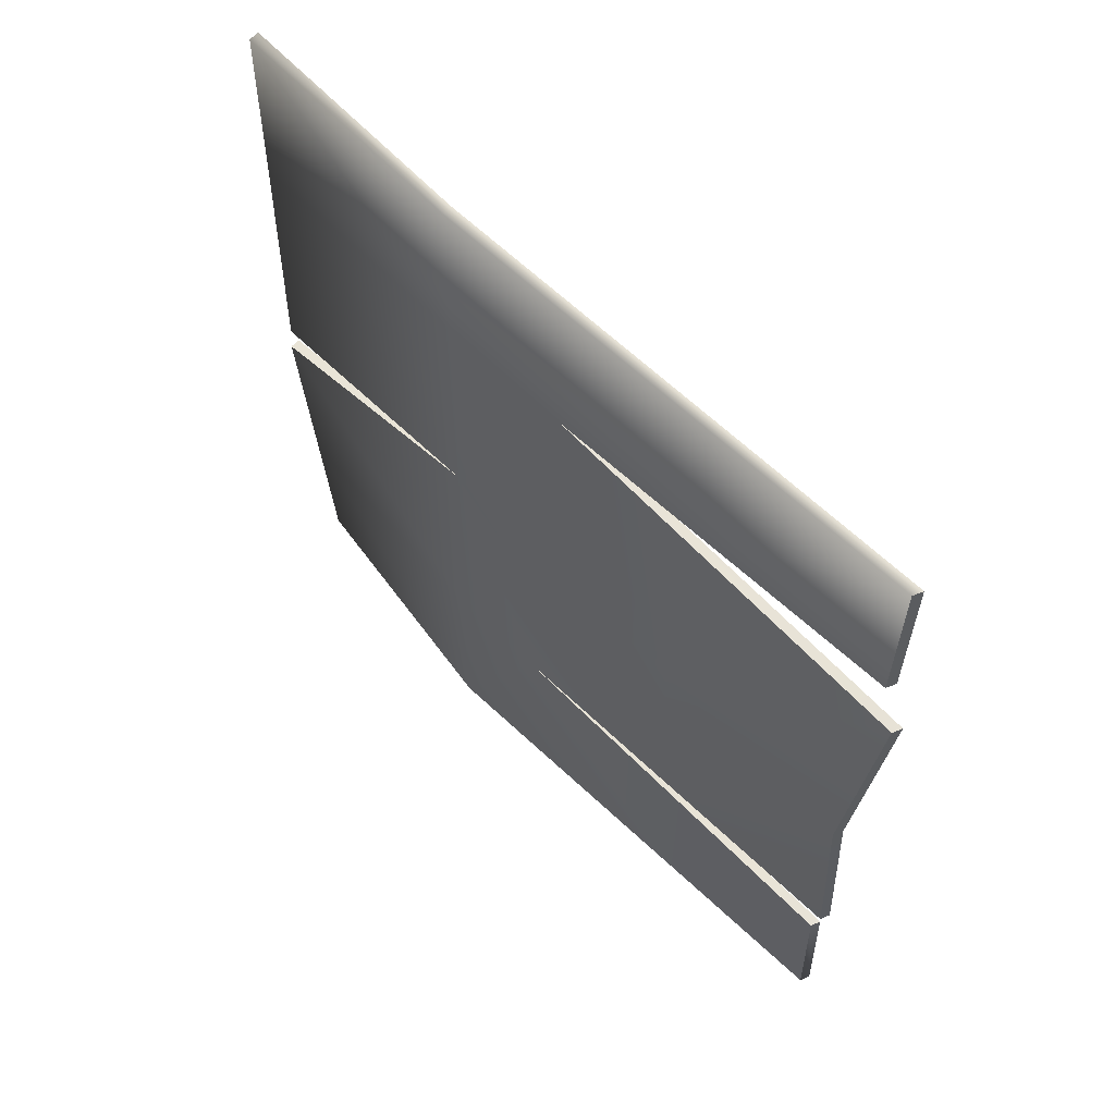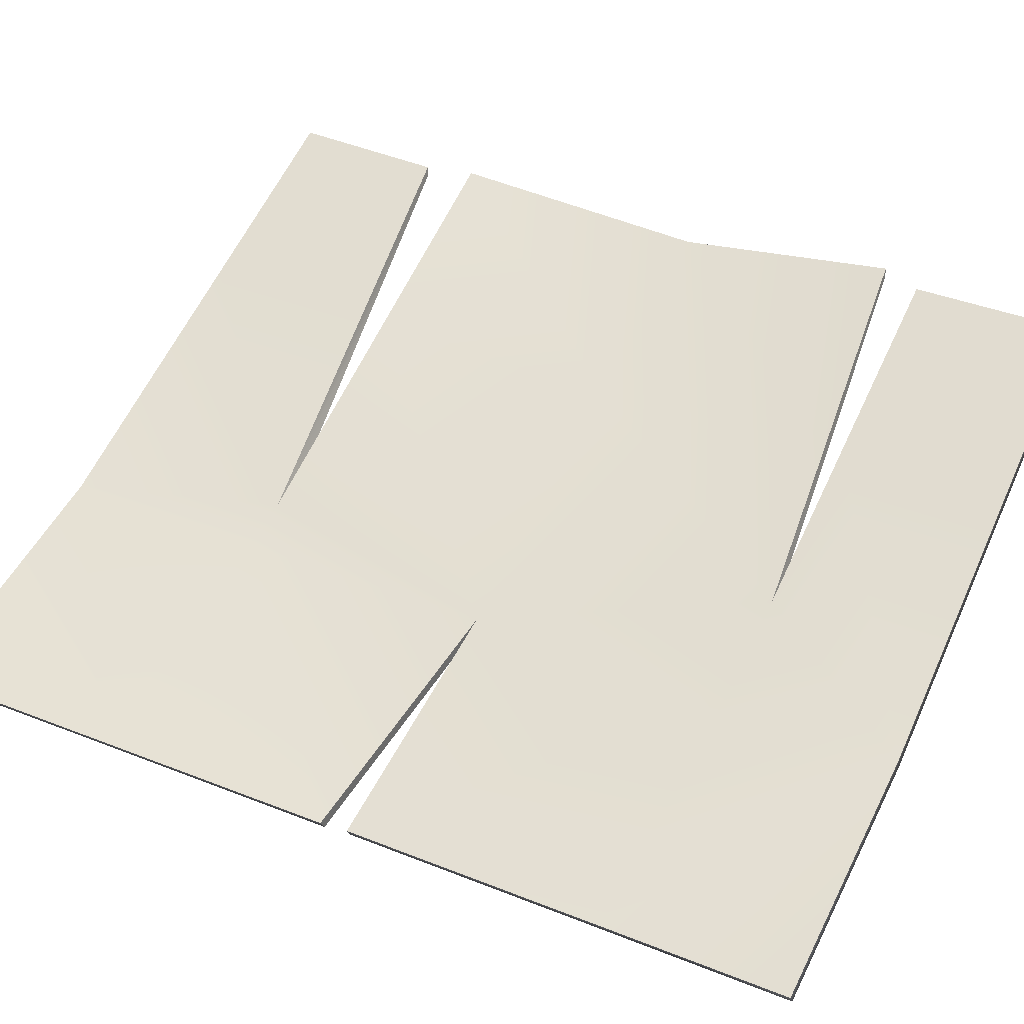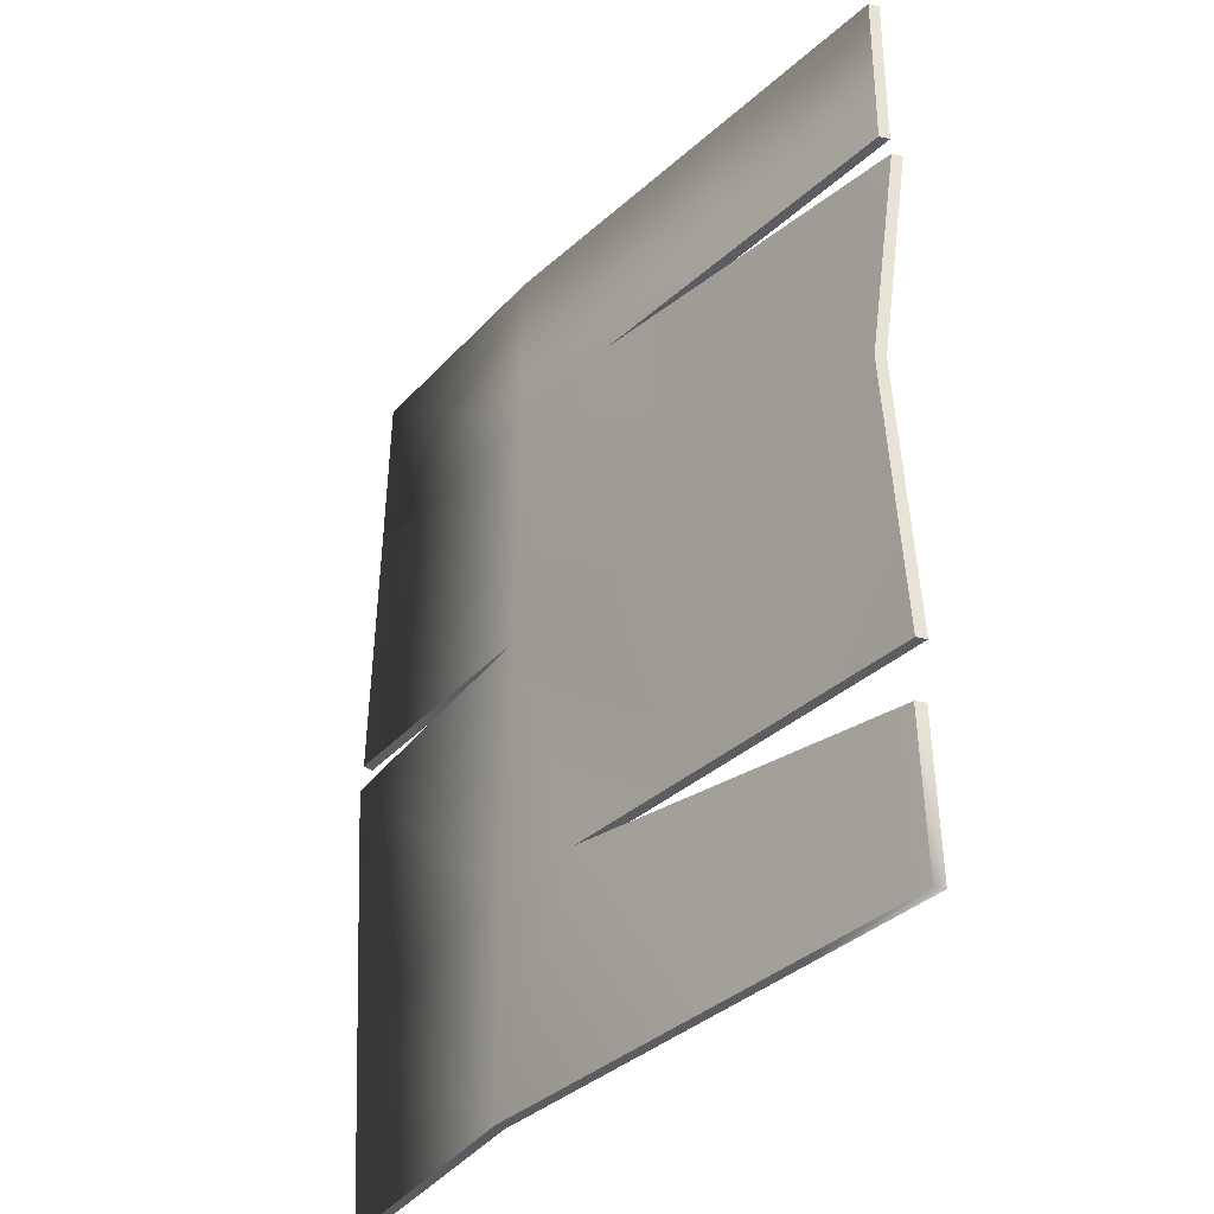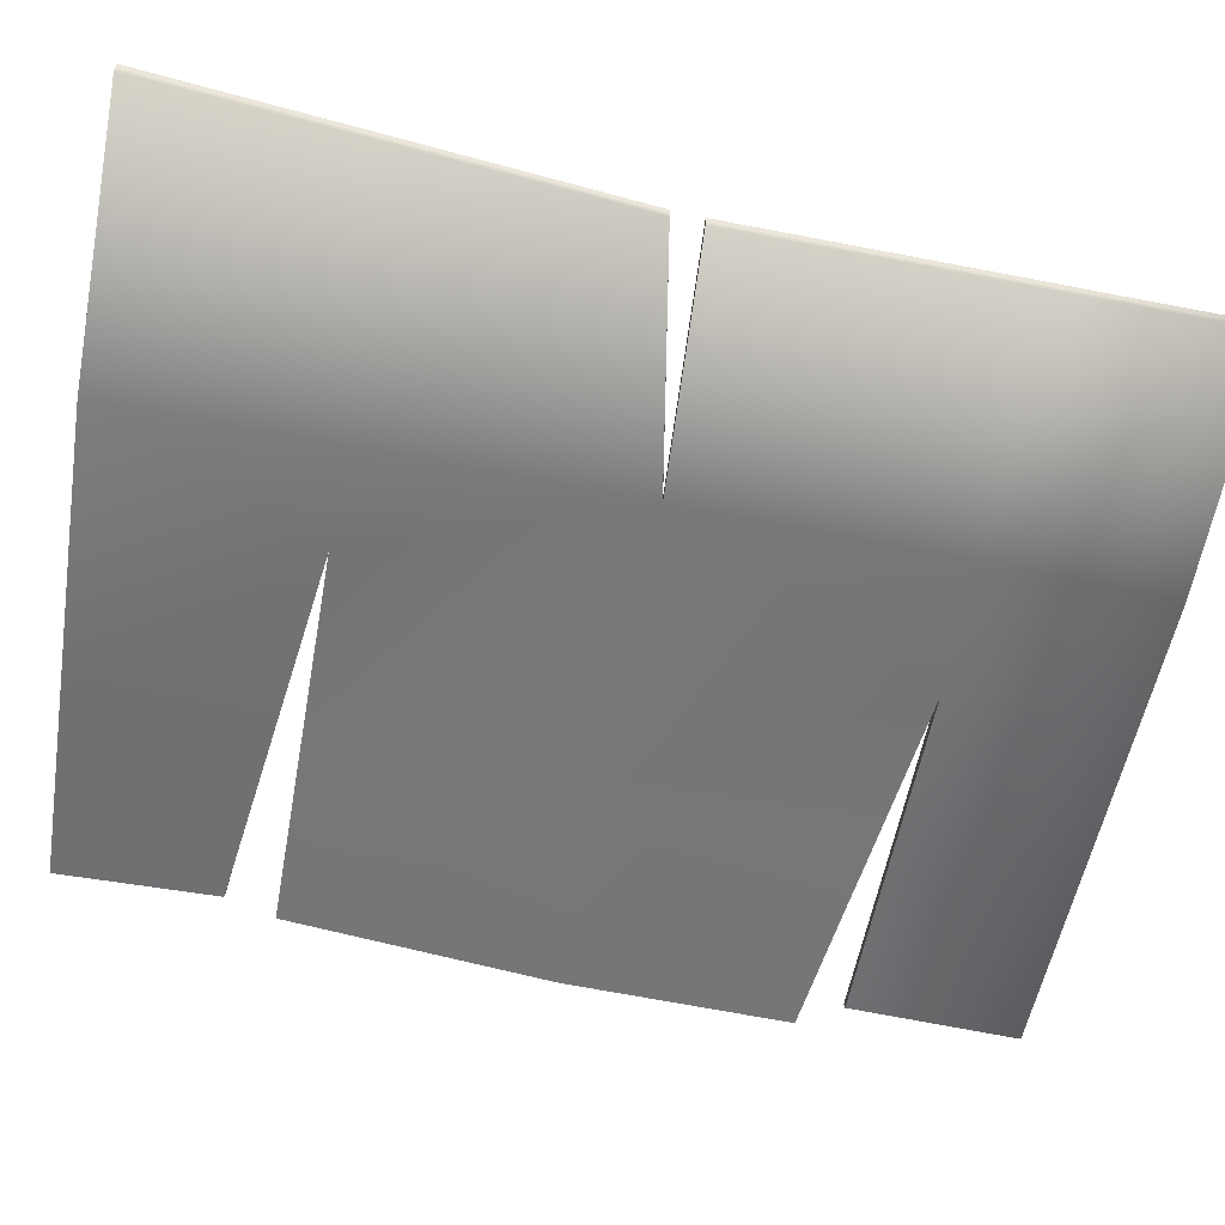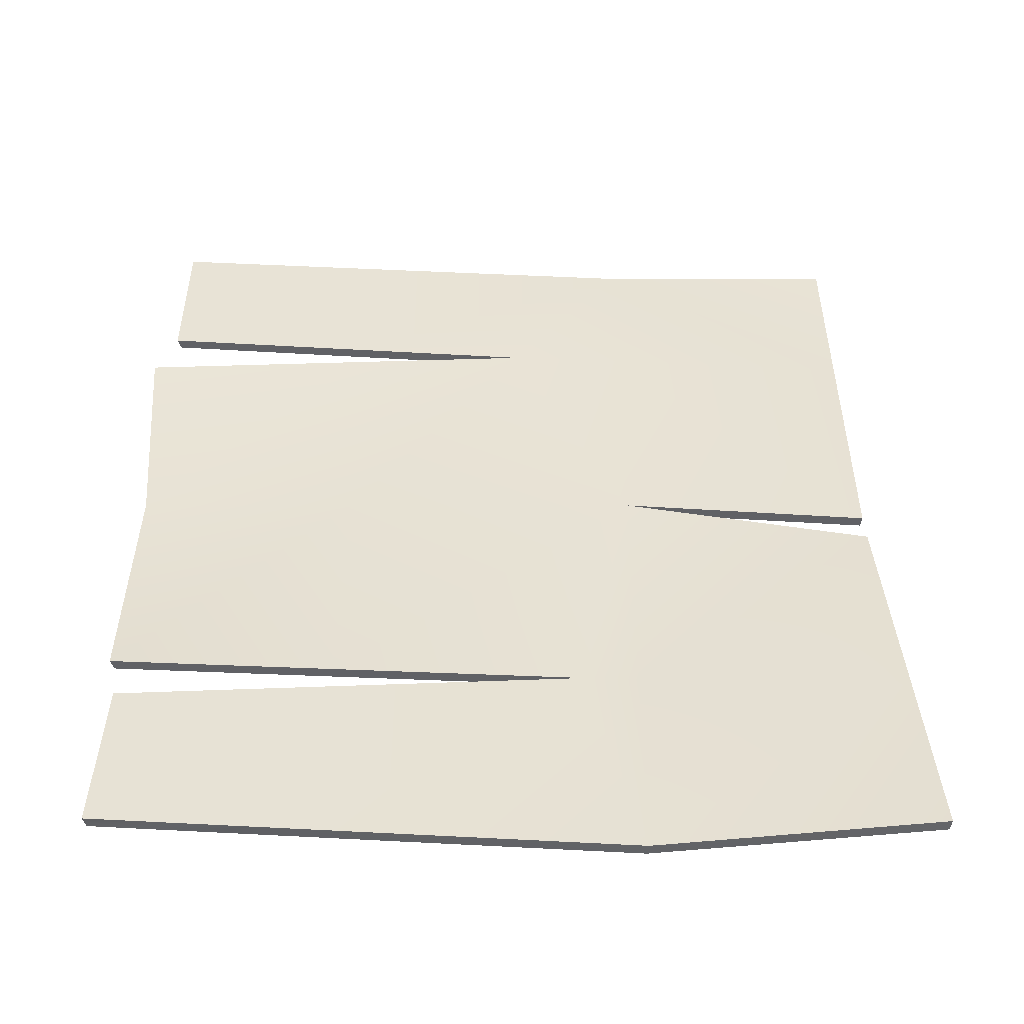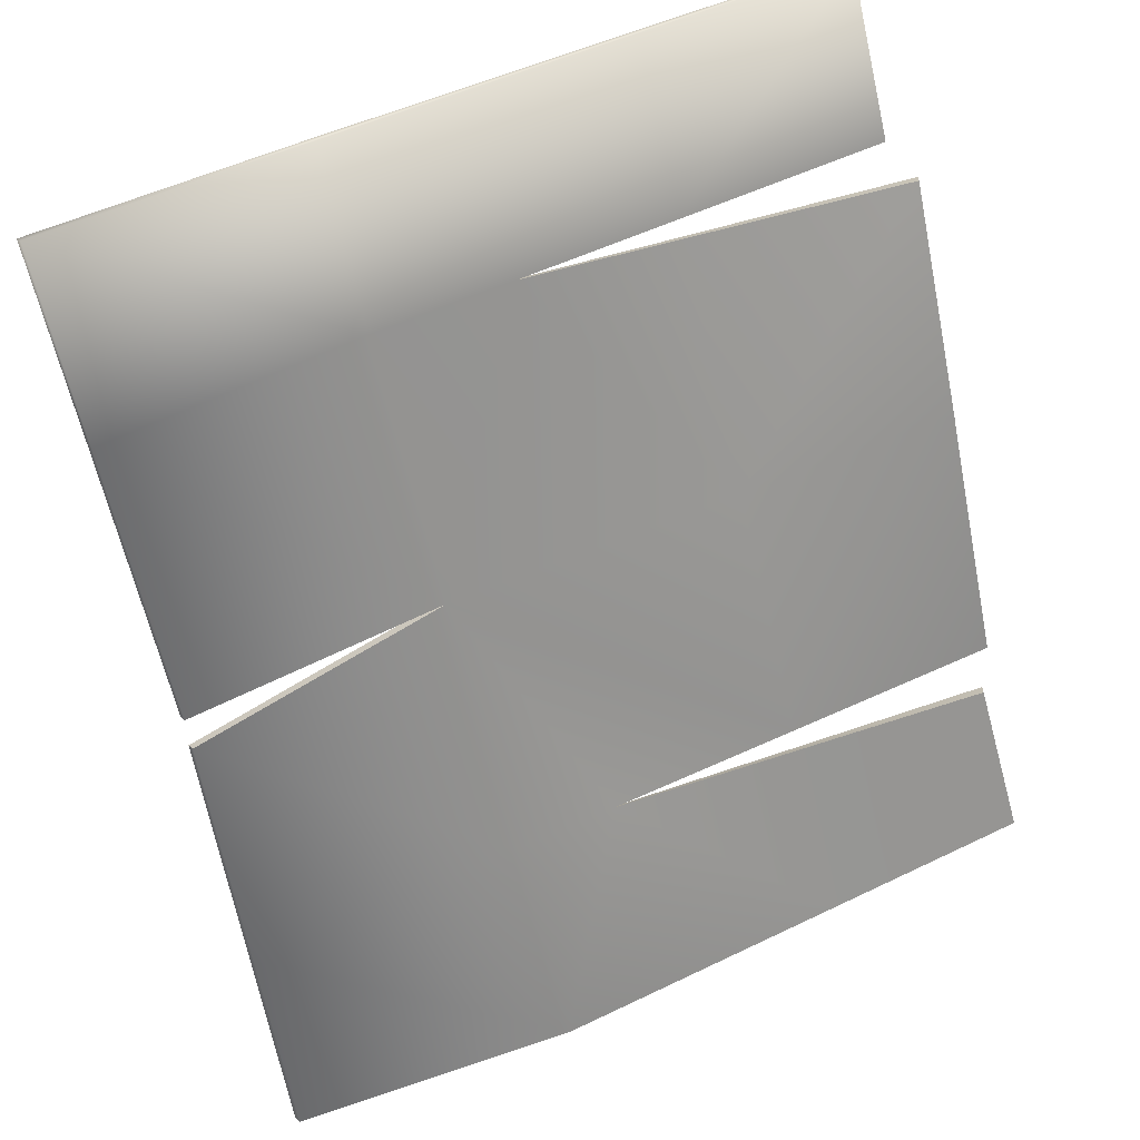
<metadata>
{"format":"obj","ext":"obj","renderer":"f3d","projection":"perspective","resolution":1024,"background":"white","views":[{"elev":62.1,"azim":67.1,"up":"+Z"},{"elev":37.4,"azim":-62.0,"up":"+Y"},{"elev":-34.9,"azim":73.9,"up":"+Z"},{"elev":-78.5,"azim":-100.6,"up":"+Y"},{"elev":-50.8,"azim":-160.2,"up":"+Z"},{"elev":-62.2,"azim":13.0,"up":"+Y"}]}
</metadata>
<code>
v -2.518 -0.9089 0.01938
v -3.746 -1.401 -0.1973
v -3.719 -1.449 -0.1922
v -2.518 -0.9089 0.01938
v -3.719 -1.449 -0.1922
v -2.492 -0.9583 0.02163
v -1.991 -0.7868 -1.357
v -2.255 -0.8371 -1.357
v -1.071 -0.3367 -1.364
v -1.071 -0.3827 -1.488
v -2.255 -0.8371 -1.357
v -1.991 -0.7868 -1.357
v -0.07543 0.1428 1.395
v -1.071 -0.2841 2.282
v -0.07543 0.1448 2.261
v -1.071 -0.2909 1.4
v -2.508 -0.9036 2.313
v -1.948 -0.6731 1.404
v -2.518 -0.9056 1.404
v -2.518 -0.9089 0.01938
v -3.74 -1.39 -0.04756
v -3.74 -1.363 1.337
v -3.74 -1.346 2.304
v -1.071 -0.2841 2.282
v -0.07543 0.08958 2.263
v -0.07543 0.1448 2.261
v -1.071 -0.3415 2.285
v -2.508 -0.9036 2.313
v -2.483 -0.9531 2.314
v -3.74 -1.346 2.304
v -3.714 -1.395 2.306
v -3.74 -1.363 1.337
v -3.714 -1.395 2.306
v -3.74 -1.346 2.304
v -3.714 -1.412 1.339
v -3.74 -1.39 -0.04756
v -3.713 -1.438 -0.04487
v -2.518 -0.9089 0.01938
v -2.492 -0.9583 0.02163
v -3.713 -1.438 -0.04487
v -3.74 -1.39 -0.04756
v -3.831 -1.329 -1.452
v -3.719 -1.449 -0.1922
v -3.746 -1.401 -0.1973
v -3.803 -1.377 -1.45
v -3.902 -1.269 -2.49
v -3.873 -1.317 -2.491
v -2.513 -0.943 -2.495
v -3.873 -1.317 -2.491
v -3.902 -1.269 -2.49
v -2.486 -0.9919 -2.495
v -1.071 -0.3859 -2.476
v -1.071 -0.3283 -2.476
v -0.05236 0.05011 -2.463
v -0.05324 0.1054 -2.463
v -2.486 -0.9919 -2.495
v -3.803 -1.377 -1.45
v -3.873 -1.317 -2.491
v -2.489 -0.9942 -1.355
v -3.719 -1.449 -0.1922
v -2.492 -0.9583 0.02163
v -1.991 -0.7868 -1.357
v -2.486 -0.9919 -2.495
v -1.071 -0.3859 -2.476
v -1.071 -0.3827 -1.488
v -0.08783 0.04858 -1.629
v -0.05236 0.05011 -2.463
v -1.071 -0.3951 -1.363
v -1.071 -0.4414 0.01702
v 0.0074 -0.04936 0.01353
v -0.02872 0.04803 -1.37
v 0.04523 0.08696 1.174
v -1.071 -0.3717 1.312
v -1.831 -0.684 1.406
v -2.492 -0.9551 1.406
v -3.714 -1.412 1.339
v -3.713 -1.438 -0.04487
v -3.714 -1.395 2.306
v -2.483 -0.9531 2.314
v -1.071 -0.35 1.402
v -1.071 -0.3415 2.285
v -0.07543 0.08958 2.263
v -0.07527 0.08751 1.397
v -2.513 -0.943 -2.495
v -3.902 -1.269 -2.49
v -3.831 -1.329 -1.452
v -2.515 -0.9451 -1.356
v -3.746 -1.401 -0.1973
v -2.255 -0.8371 -1.357
v -2.518 -0.9089 0.01938
v -1.071 -0.3367 -1.364
v -1.071 -0.3846 0.01501
v -0.0294 0.1033 -1.371
v -1.948 -0.6731 1.404
v 0.006973 0.0059 0.01176
v -1.071 -0.3143 1.302
v 0.04505 0.1422 1.173
v -0.05324 0.1054 -2.463
v -1.071 -0.3227 -1.506
v -0.08859 0.1038 -1.629
v -1.071 -0.3283 -2.476
v -2.255 -0.8371 -1.357
v -2.513 -0.943 -2.495
v -0.08783 0.04858 -1.629
v -0.08859 0.1038 -1.629
v -1.071 -0.3227 -1.506
v -1.071 -0.3827 -1.488
v -2.255 -0.8371 -1.357
v -1.991 -0.7868 -1.357
v -1.071 -0.3367 -1.364
v -1.071 -0.3951 -1.363
v -0.0294 0.1033 -1.371
v -0.02872 0.04803 -1.37
v -0.05324 0.1054 -2.463
v -0.08859 0.1038 -1.629
v -0.08783 0.04858 -1.629
v -0.05236 0.05011 -2.463
v -0.0294 0.1033 -1.371
v 0.006973 0.0059 0.01176
v 0.0074 -0.04936 0.01353
v -0.02872 0.04803 -1.37
v 0.006973 0.0059 0.01176
v 0.04505 0.1422 1.173
v 0.04523 0.08696 1.174
v 0.0074 -0.04936 0.01353
v -1.071 -0.3143 1.302
v 0.04523 0.08696 1.174
v 0.04505 0.1422 1.173
v -1.071 -0.3717 1.312
v -1.948 -0.6731 1.404
v -1.831 -0.684 1.406
v -1.831 -0.684 1.406
v -1.948 -0.6731 1.404
v -1.071 -0.2909 1.4
v -1.071 -0.35 1.402
v -0.07543 0.1428 1.395
v -0.07527 0.08751 1.397
v -0.07543 0.1448 2.261
v -0.07543 0.08958 2.263
v -0.07527 0.08751 1.397
v -0.07543 0.1428 1.395
f 1 2 3
f 4 5 6
f 7 8 9
f 10 11 12
f 13 14 15
f 13 16 14
f 16 17 14
f 16 18 17
f 18 19 17
f 20 19 18
f 19 20 21
f 19 21 22
f 17 19 22
f 17 22 23
f 24 25 26
f 24 27 25
f 28 27 24
f 28 29 27
f 30 29 28
f 30 31 29
f 32 33 34
f 32 35 33
f 36 35 32
f 36 37 35
f 38 39 40
f 38 40 41
f 42 43 44
f 42 45 43
f 46 45 42
f 46 47 45
f 48 49 50
f 48 51 49
f 48 52 51
f 48 53 52
f 53 54 52
f 53 55 54
f 56 57 58
f 56 59 57
f 59 60 57
f 59 61 60
f 59 62 61
f 63 62 59
f 64 62 63
f 64 65 62
f 64 66 65
f 64 67 66
f 61 62 68
f 61 68 69
f 68 70 69
f 68 71 70
f 69 70 72
f 69 72 73
f 69 73 74
f 69 74 61
f 61 74 75
f 61 75 76
f 61 76 77
f 75 78 76
f 75 79 78
f 75 74 79
f 79 74 80
f 79 80 81
f 80 82 81
f 80 83 82
f 84 85 86
f 84 86 87
f 87 86 88
f 84 87 89
f 87 88 90
f 89 87 90
f 91 89 90
f 91 90 92
f 93 91 92
f 92 90 94
f 93 92 95
f 92 94 96
f 95 92 96
f 95 96 97
f 98 99 100
f 98 101 99
f 101 102 99
f 101 103 102
f 104 105 106
f 104 106 107
f 107 106 108
f 109 110 111
f 111 110 112
f 111 112 113
f 114 115 116
f 114 116 117
f 118 119 120
f 118 120 121
f 122 123 124
f 122 124 125
f 126 127 128
f 126 129 127
f 130 129 126
f 130 131 129
f 132 133 134
f 132 134 135
f 135 134 136
f 135 136 137
f 138 139 140
f 138 140 141

</code>
